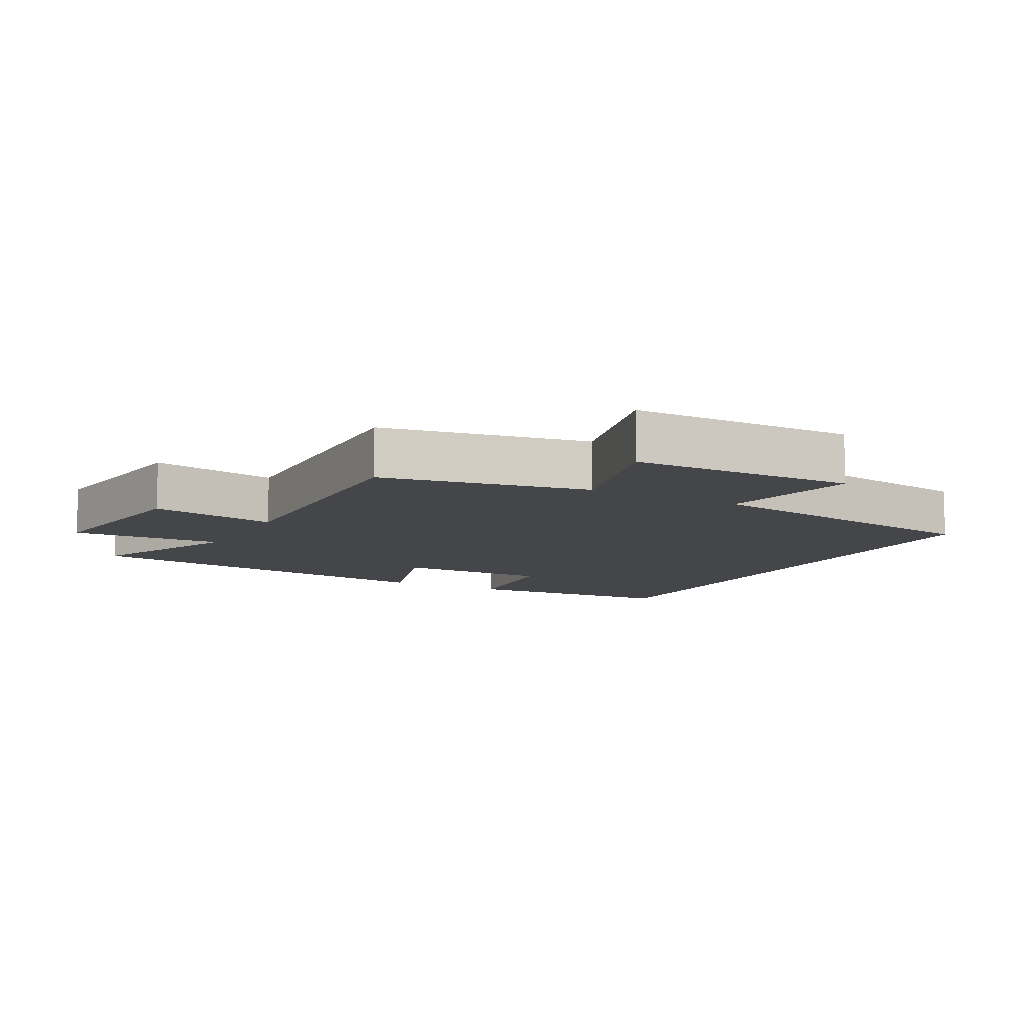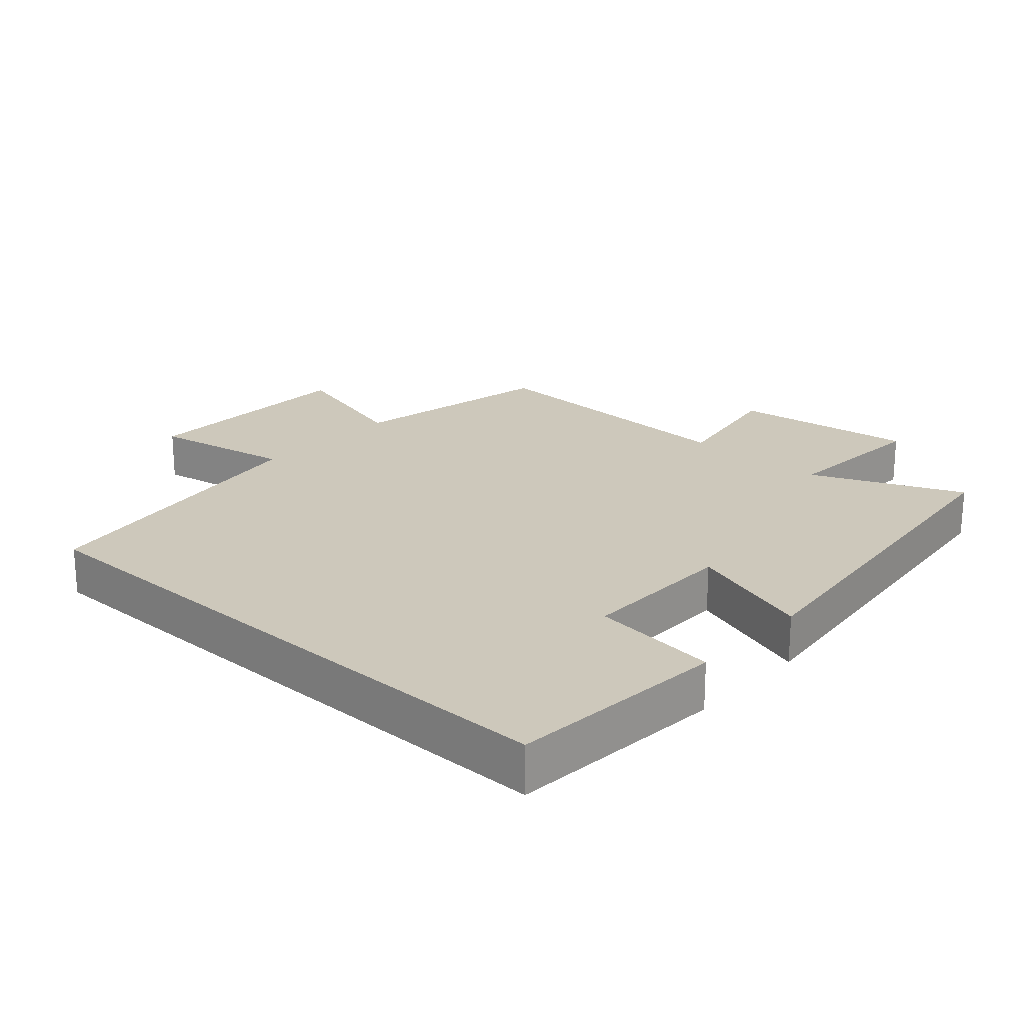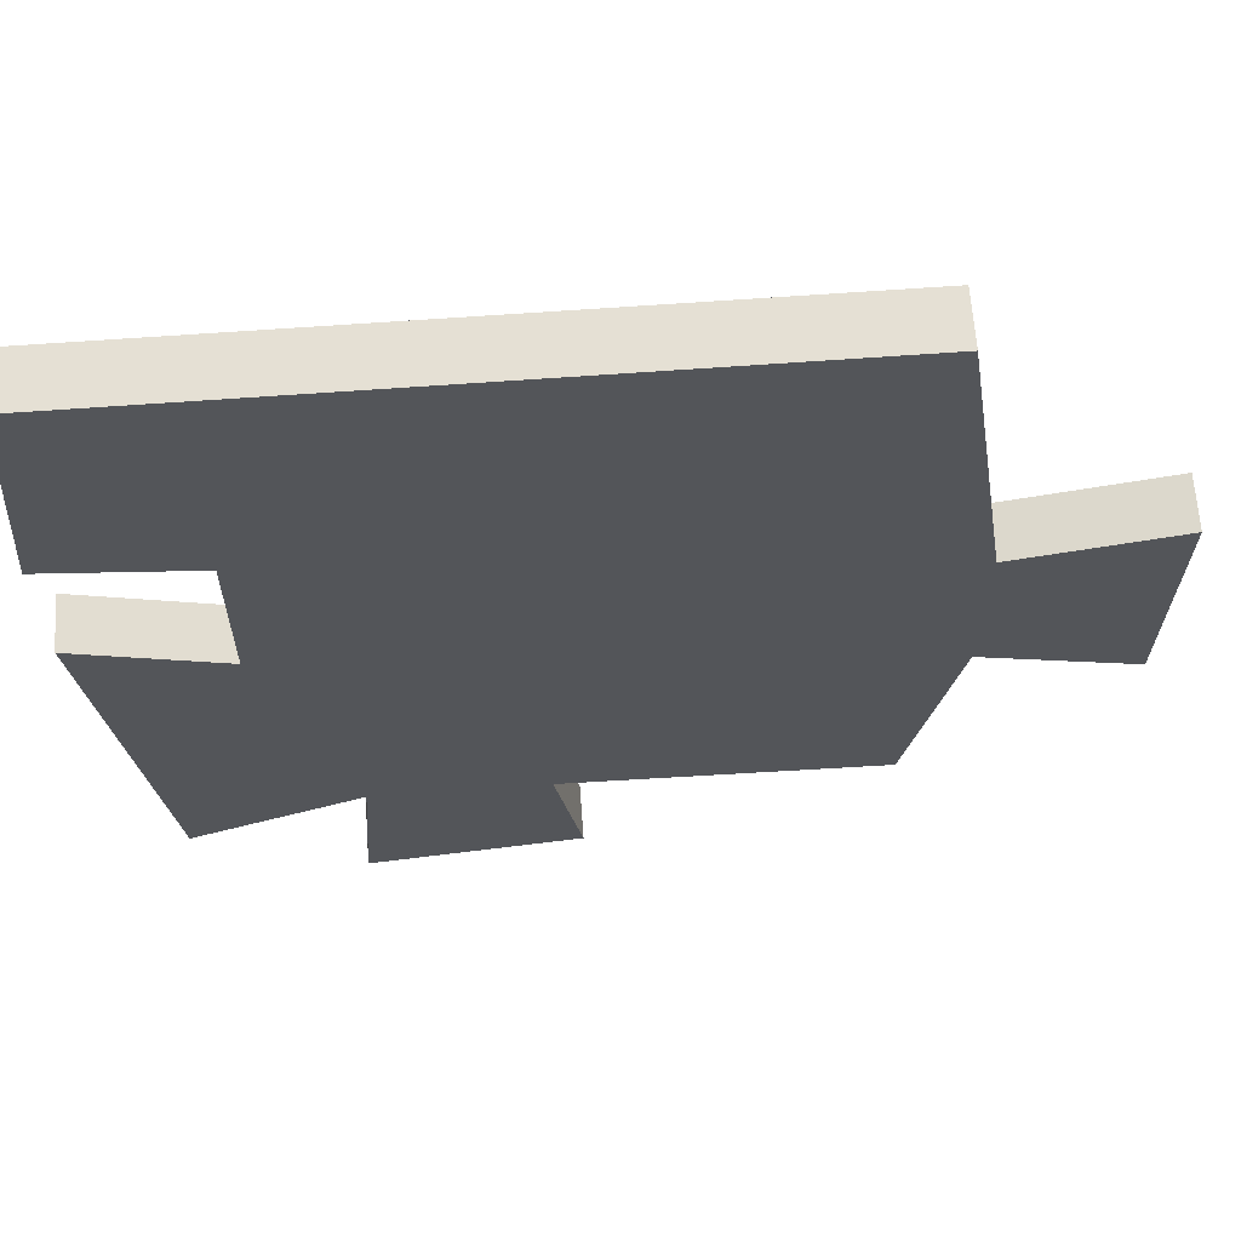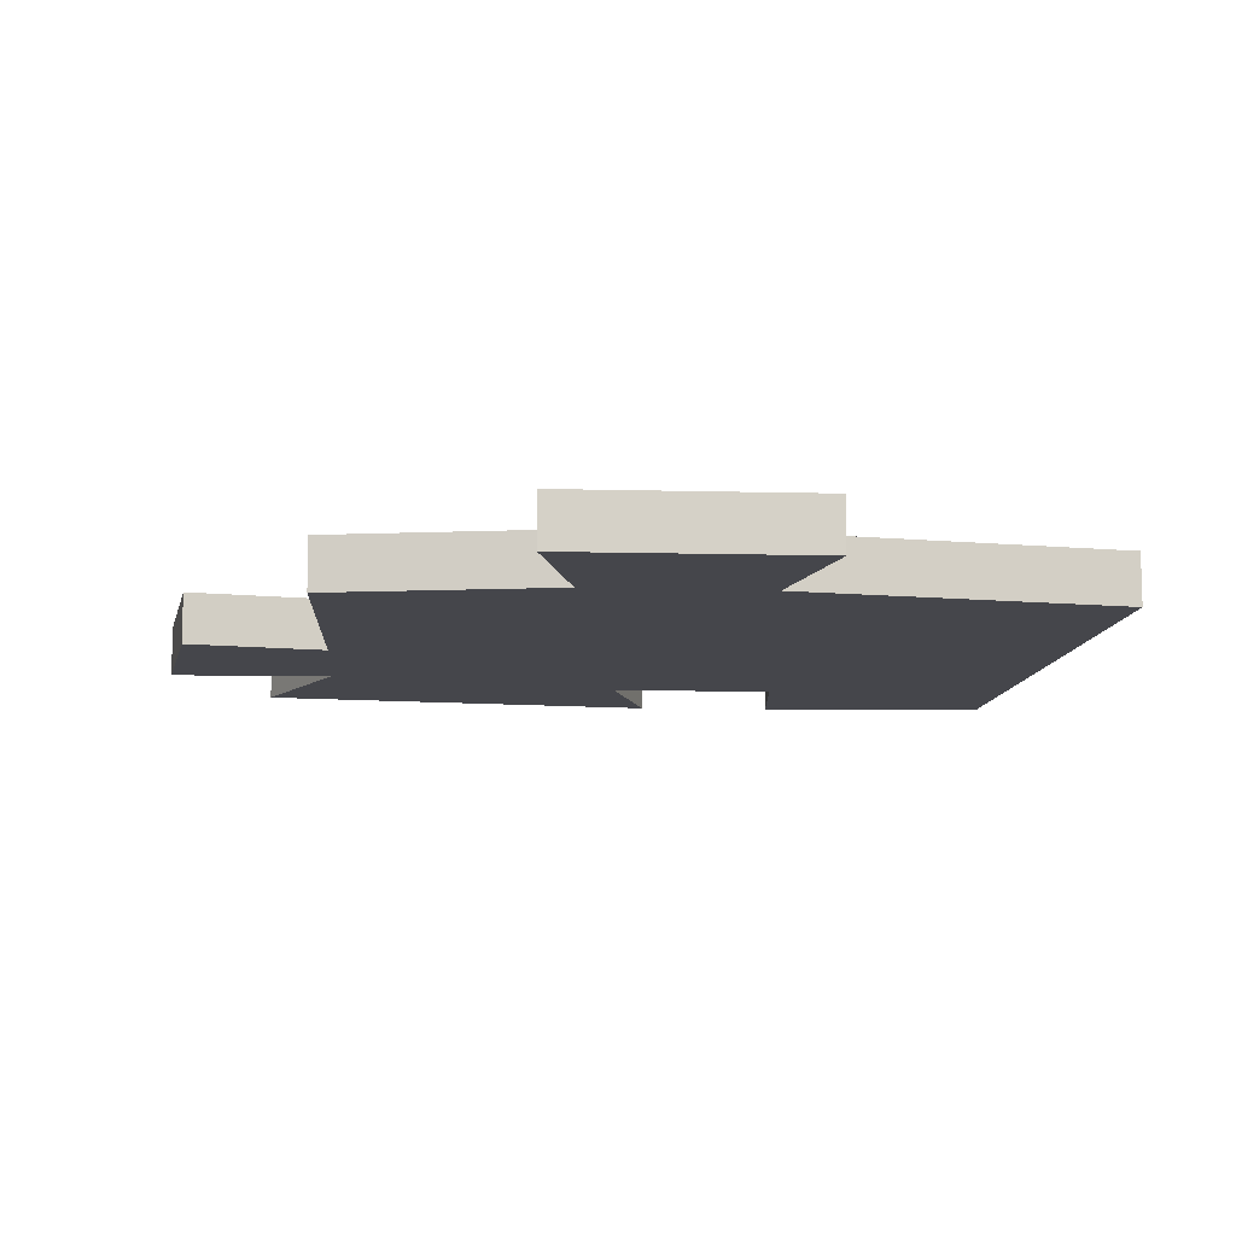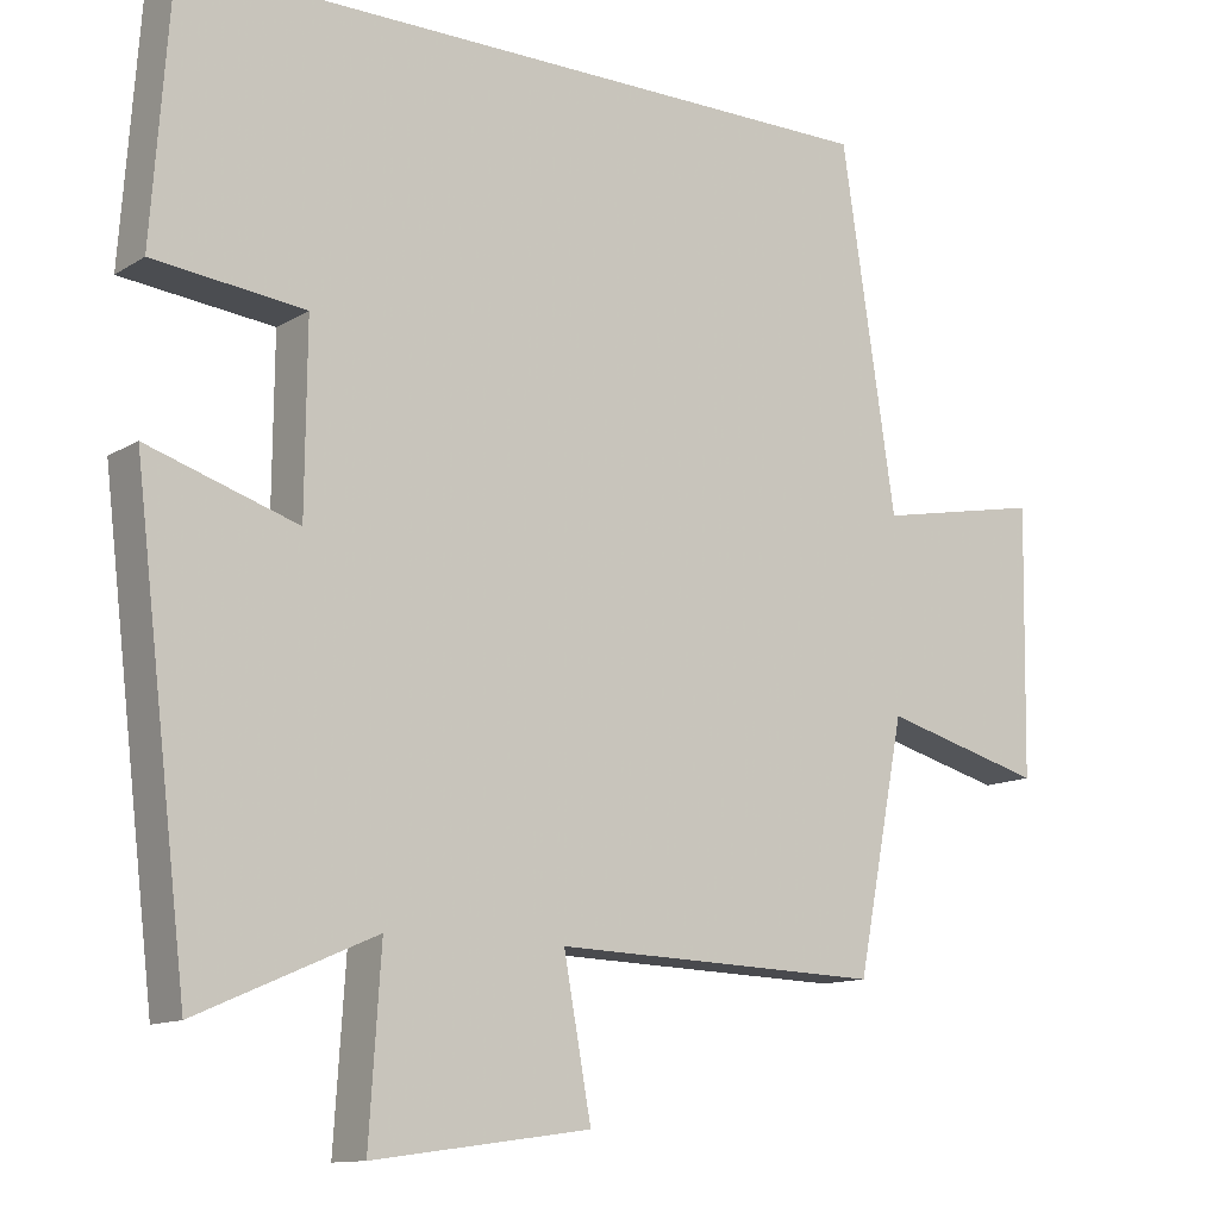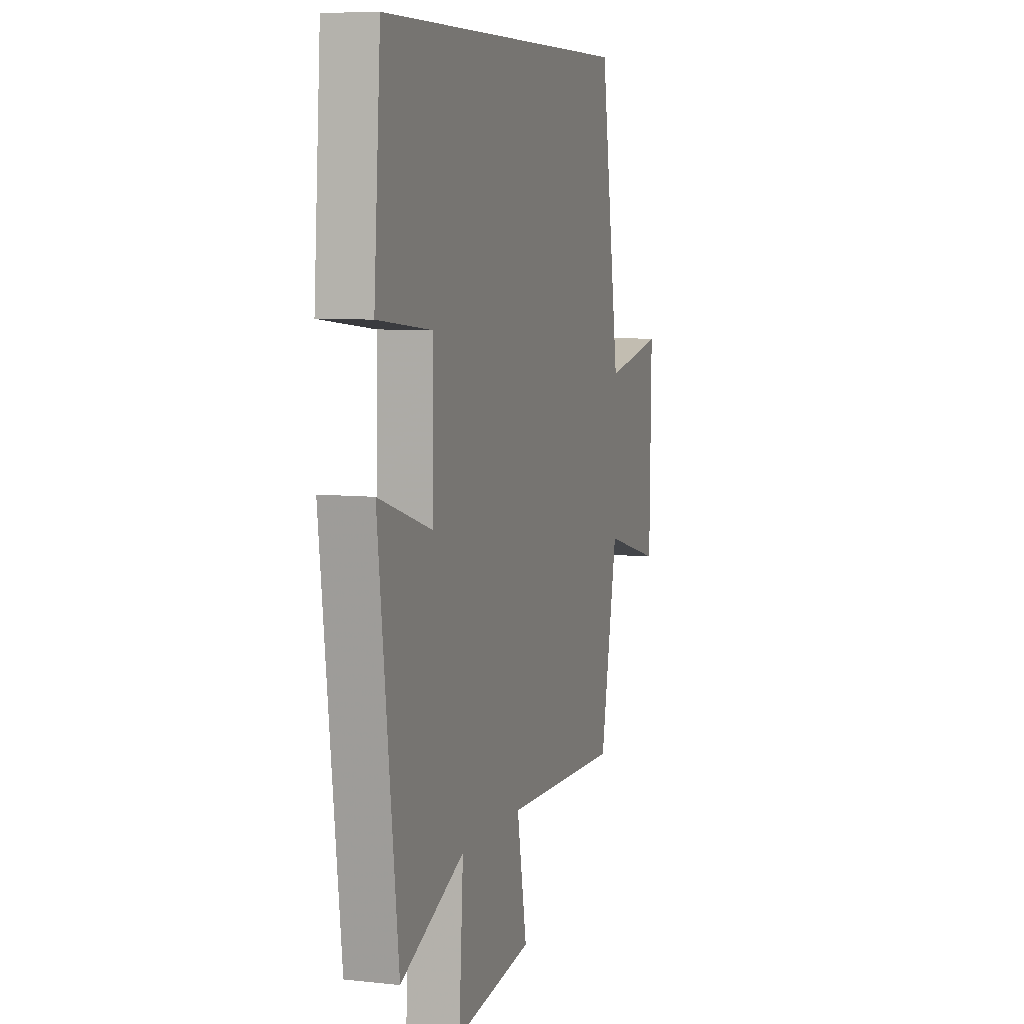
<metadata>
{"format":"obj","ext":"obj","renderer":"f3d","projection":"perspective","resolution":1024,"background":"white","views":[{"elev":-9.8,"azim":-118.6,"up":"+Y"},{"elev":22.0,"azim":42.3,"up":"+Y"},{"elev":65.3,"azim":175.8,"up":"+Z"},{"elev":-10.1,"azim":-94.9,"up":"+Y"},{"elev":-12.3,"azim":144.4,"up":"+Z"},{"elev":7.1,"azim":107.6,"up":"+Z"}]}
</metadata>
<code>
v 0.431 0.07 -0.599
v 0.205 0.07 -0.5
v 0.22 0.07 -0.73
v -0.056 0.07 -0.692
v -0.021 0.07 -0.5
v -0.439 0.07 -0.513
v -0.5 0.07 -0.2
v -0.705 0.07 -0.255
v -0.711 0.07 0.085
v -0.5 0.07 0.044
v -0.431 0.07 0.5
v 0.476 0.07 0.5
v 0.5 0.07 0.169
v 0.308 0.07 0.148
v 0.31 0.07 -0.086
v 0.5 0.07 -0.025
v 0.431 0 -0.599
v 0.205 0 -0.5
v 0.22 0 -0.73
v -0.056 0 -0.692
v -0.021 0 -0.5
v -0.439 0 -0.513
v -0.5 0 -0.2
v -0.705 0 -0.255
v -0.711 0 0.085
v -0.5 0 0.044
v -0.431 0 0.5
v 0.476 0 0.5
v 0.5 0 0.169
v 0.308 0 0.148
v 0.31 0 -0.086
v 0.5 0 -0.025
f 15 16 1 2
f 14 15 2
f 11 12 13 14
f 10 11 14 2
f 7 8 9 10
f 5 6 7 10
f 5 10 2 3
f 3 4 5
f 18 17 32 31
f 18 31 30
f 30 29 28 27
f 18 30 27 26
f 26 25 24 23
f 26 23 22 21
f 19 18 26 21
f 21 20 19
f 1 17 18 2
f 2 18 19 3
f 3 19 20 4
f 4 20 21 5
f 5 21 22 6
f 6 22 23 7
f 7 23 24 8
f 8 24 25 9
f 9 25 26 10
f 10 26 27 11
f 11 27 28 12
f 12 28 29 13
f 13 29 30 14
f 14 30 31 15
f 15 31 32 16
f 16 32 17 1

</code>
